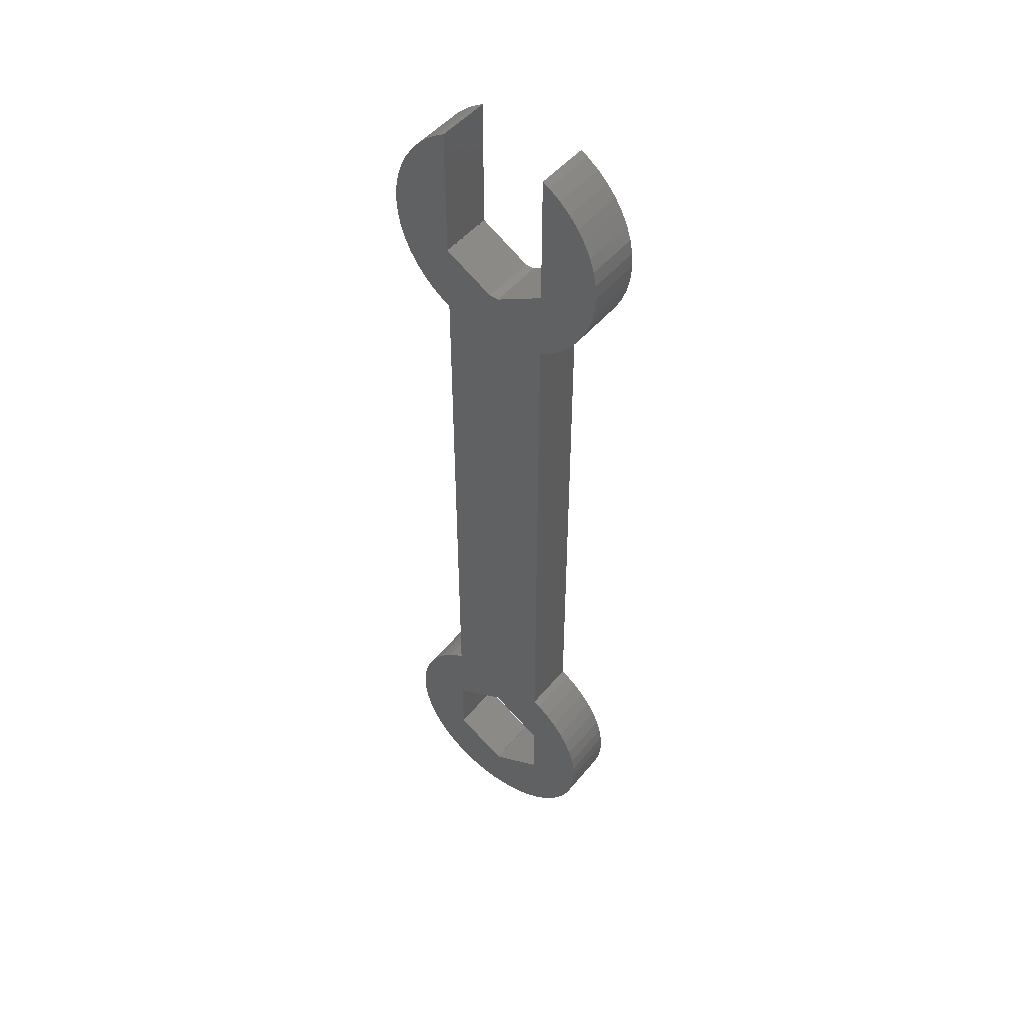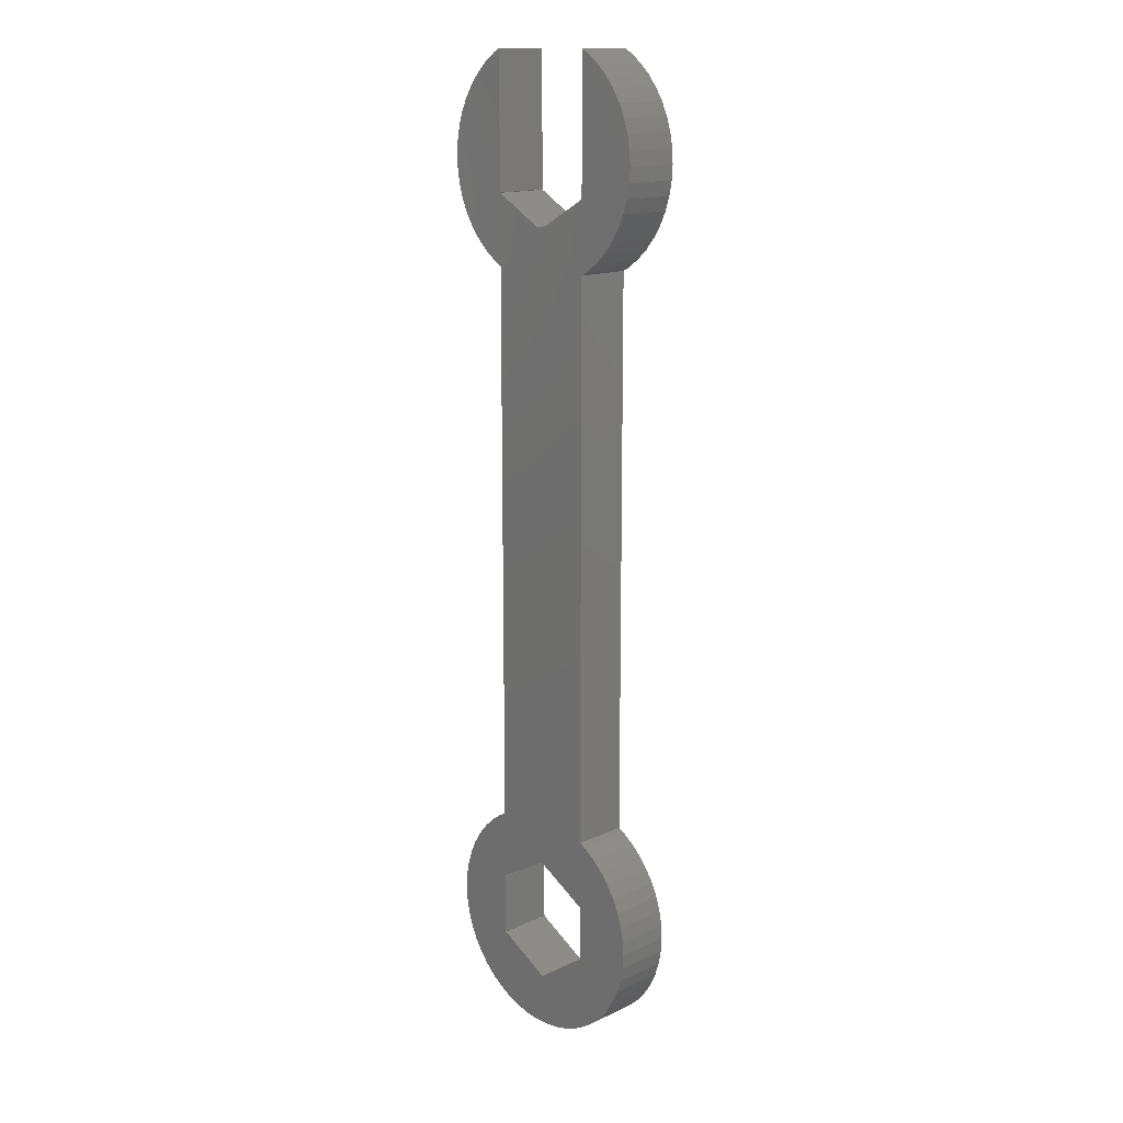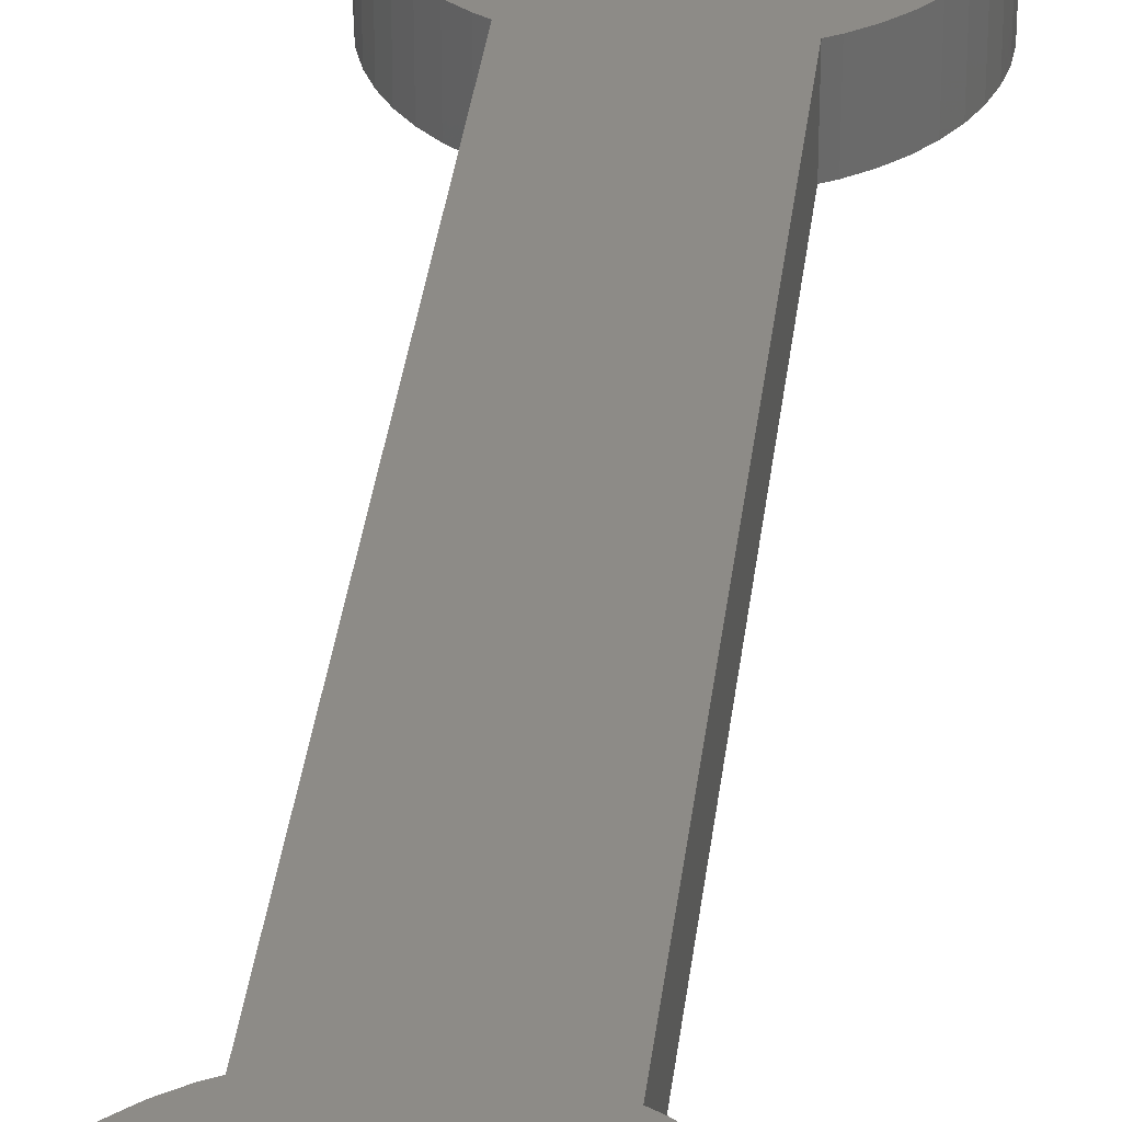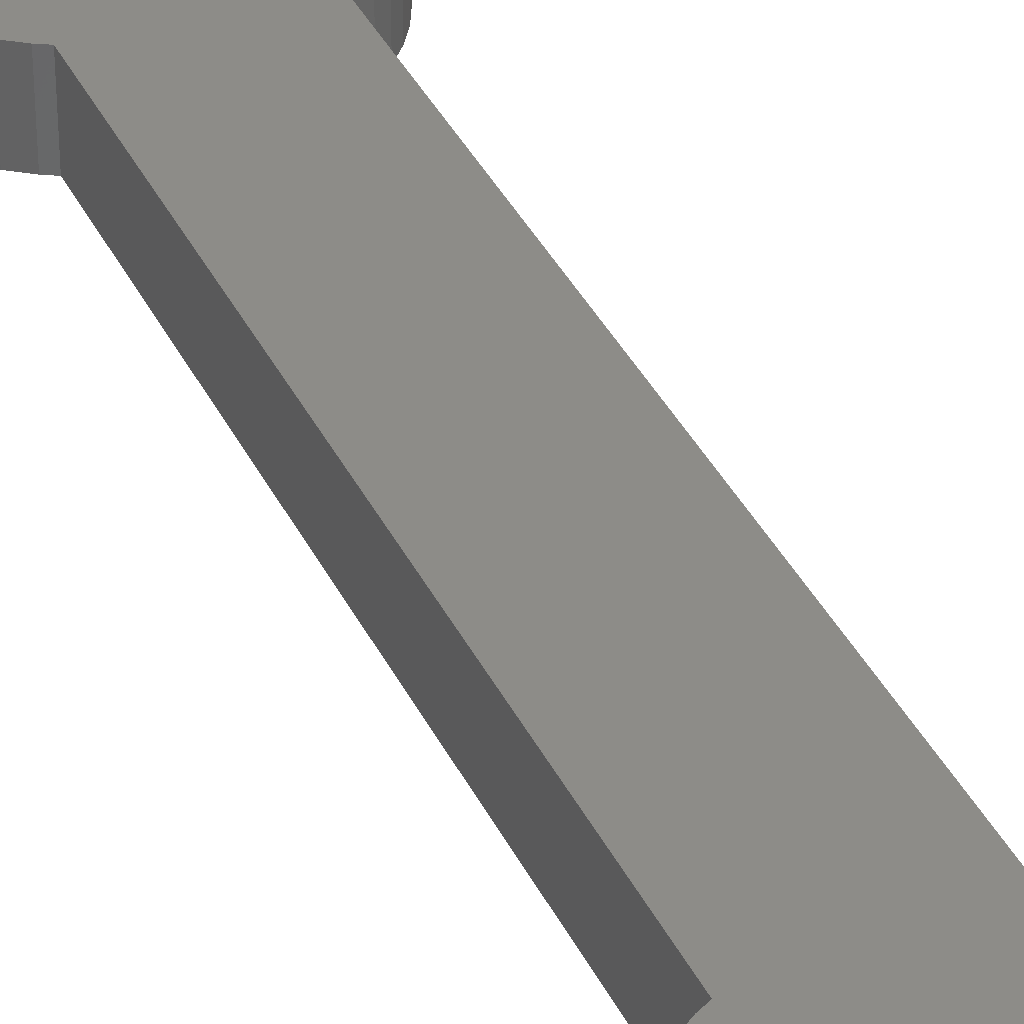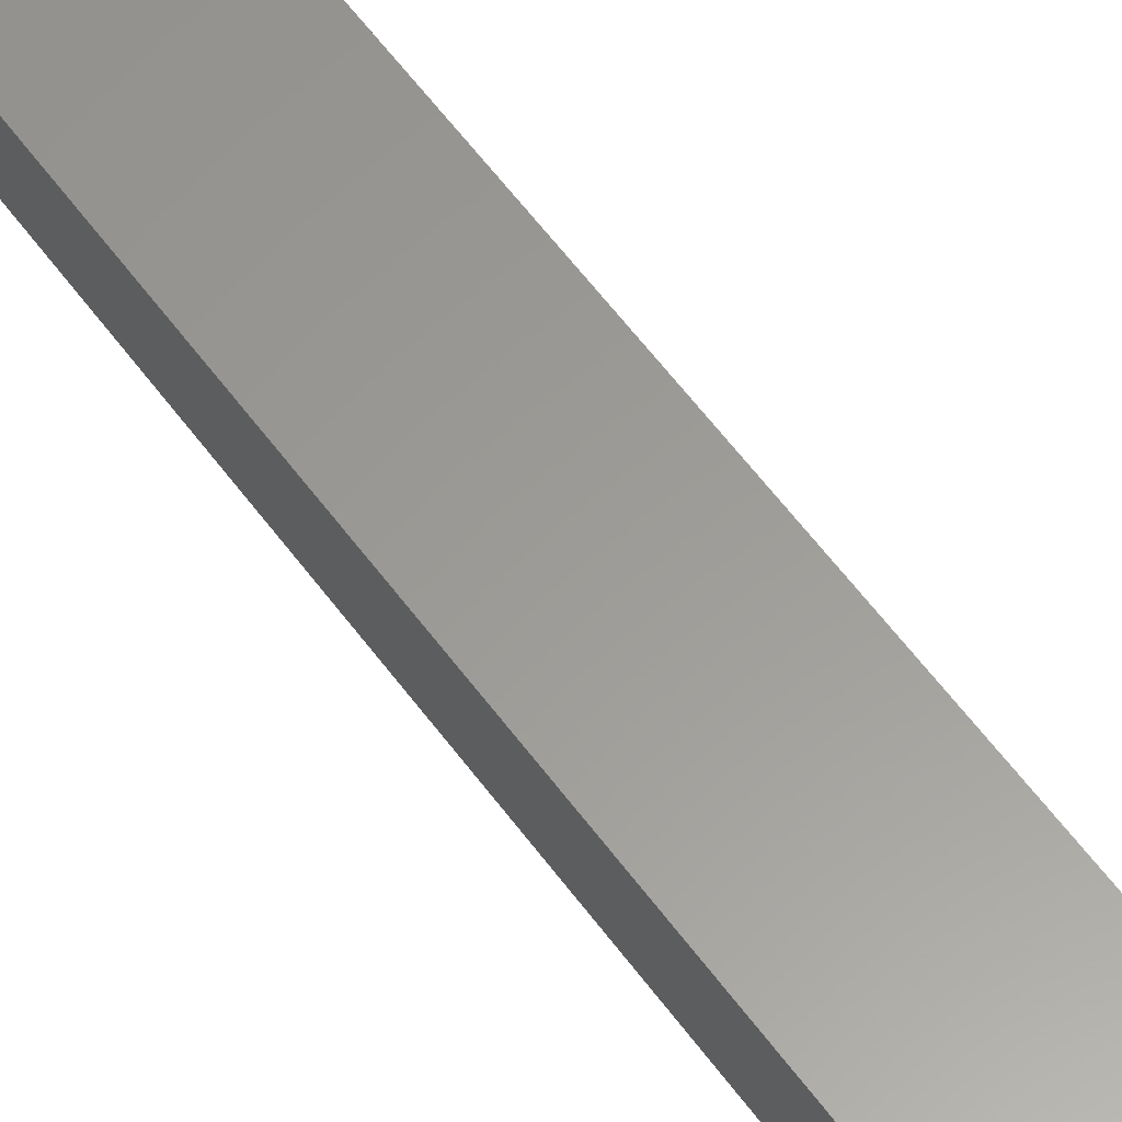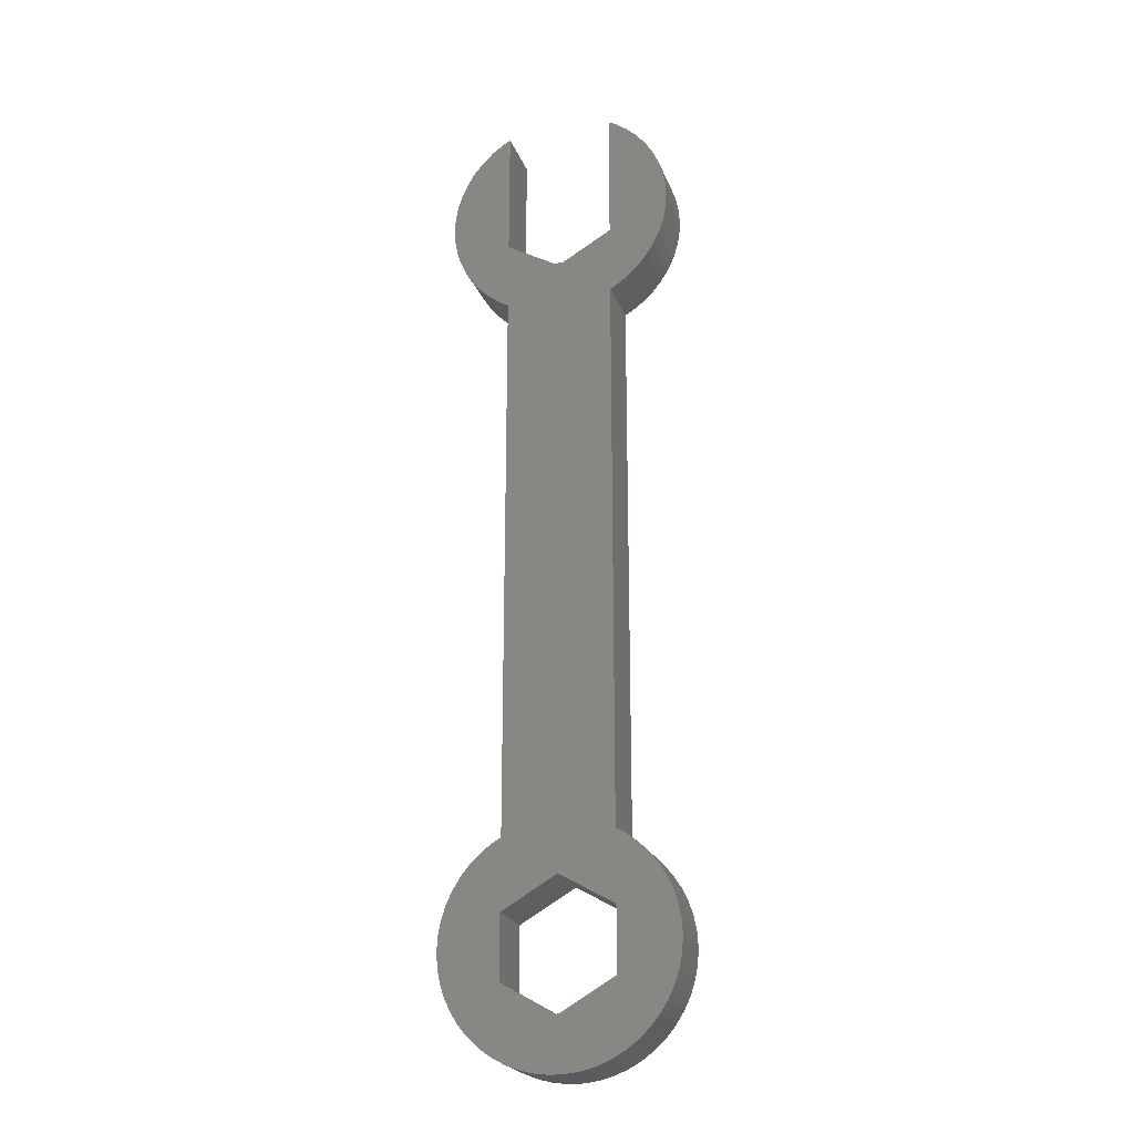
<metadata>
{"format":"stl","ext":"stl","renderer":"f3d","projection":"perspective","resolution":1024,"background":"white","views":[{"elev":48.5,"azim":-142.5,"up":"+Y"},{"elev":14.9,"azim":45.5,"up":"+Y"},{"elev":34.2,"azim":-173.4,"up":"+Z"},{"elev":36.5,"azim":-23.2,"up":"+Z"},{"elev":60.1,"azim":143.7,"up":"+Z"},{"elev":-22.9,"azim":-162.5,"up":"+Y"}]}
</metadata>
<code>
# stl→obj: 224 verts, 448 faces
v -5.715 -18.59 0
v -5.67 -17.87 0
v -5.67 -19.3 0
v -5.535 -17.16 0
v -5.314 -16.48 0
v -5.008 -15.83 0
v -4.624 -15.23 0
v -4.166 -14.67 0
v -3.643 -14.18 0
v -3.062 -13.76 0
v -2.715 -13.57 0
v -2.715 14.26 0
v -3.062 14.45 0
v -3.643 14.87 0
v -4.166 15.36 0
v -4.624 15.91 0
v -5.008 16.52 0
v -5.314 17.17 0
v -5.535 17.85 0
v -5.67 18.56 0
v -5.715 19.27 0
v -5.67 19.99 0
v -5.535 20.7 0
v -5.314 21.38 0
v -5.008 22.03 0
v -4.624 22.63 0
v -4.166 23.19 0
v -3.643 23.68 0
v -3.062 24.1 0
v -2.715 19.78 0
v -2.715 24.29 0
v -2.715 17.72 0
v -2.701 -17.01 0
v 2.715 -13.57 0
v -0.01392 -15.46 0
v -0.2338 16.27 0
v -2.701 17.7 0
v 0.2338 16.27 0
v 2.701 17.7 0
v 2.687 17.72 0
v 2.715 17.72 0
v 5.008 16.52 0
v 5.67 18.56 0
v 5.314 17.17 0
v 2.715 17.77 0
v 2.715 18.77 0
v 2.715 20.83 0
v 3.062 24.1 0
v 5.715 19.27 0
v 2.715 24.29 0
v 3.643 23.68 0
v 4.166 23.19 0
v 2.715 14.26 0
v 4.624 22.63 0
v 3.062 14.45 0
v 5.008 22.03 0
v 3.643 14.87 0
v 5.314 21.38 0
v 4.166 15.36 0
v 5.535 20.7 0
v 4.624 15.91 0
v 5.67 19.99 0
v 5.535 17.85 0
v -2.715 -20.14 0
v -2.715 -17.03 0
v 2.715 -17.03 0
v 5.008 -15.83 0
v 5.314 -16.48 0
v 2.701 -20.16 0
v 5.535 -20.01 0
v 5.314 -20.69 0
v 5.67 -19.3 0
v 2.715 -20.14 0
v 3.643 -22.99 0
v 0.01392 -21.71 0
v -0.01392 -21.71 0
v 3.062 -23.41 0
v 2.433 -23.76 0
v 1.766 -24.02 0
v 1.071 -24.2 0
v 0.3588 -24.29 0
v -0.3588 -24.29 0
v -1.071 -24.2 0
v -1.766 -24.02 0
v -2.433 -23.76 0
v -3.062 -23.41 0
v -3.643 -22.99 0
v -4.166 -22.5 0
v -4.624 -21.95 0
v -5.008 -21.34 0
v -5.314 -20.69 0
v -5.535 -20.01 0
v -2.687 -17.03 0
v -2.701 -20.16 0
v 5.715 -18.59 0
v -2.687 -20.14 0
v 4.166 -22.5 0
v 4.624 -21.95 0
v 0 -21.69 0
v 2.687 -20.14 0
v 2.687 -17.03 0
v 2.701 -17.01 0
v 3.062 -13.76 0
v 0.01392 -15.46 0
v 0 -15.48 0
v -2.687 17.72 0
v 5.535 -17.16 0
v 3.643 -14.18 0
v 4.166 -14.67 0
v 4.624 -15.23 0
v 5.008 -21.34 0
v 5.67 -17.87 0
v -5.715 -18.59 2.772
v -5.67 -17.87 2.772
v -5.67 -19.3 2.772
v -5.535 -20.01 2.772
v -5.314 -20.69 2.772
v -5.008 -21.34 2.772
v -4.624 -21.95 2.772
v -4.166 -22.5 2.772
v -3.643 -22.99 2.772
v -3.062 -23.41 2.772
v -2.433 -23.76 2.772
v -1.766 -24.02 2.772
v -1.071 -24.2 2.772
v -0.3588 -24.29 2.772
v 0.3588 -24.29 2.772
v 1.071 -24.2 2.772
v 1.766 -24.02 2.772
v 2.433 -23.76 2.772
v 3.062 -23.41 2.772
v 3.643 -22.99 2.772
v 4.166 -22.5 2.772
v 4.624 -21.95 2.772
v 5.008 -21.34 2.772
v 5.314 -20.69 2.772
v 5.535 -20.01 2.772
v 5.67 -19.3 2.772
v 5.715 -18.59 2.772
v 5.67 -17.87 2.772
v 5.535 -17.16 2.772
v 5.314 -16.48 2.772
v 5.008 -15.83 2.772
v 4.624 -15.23 2.772
v 4.166 -14.67 2.772
v 3.643 -14.18 2.772
v 3.062 -13.76 2.772
v 2.715 -13.57 2.772
v 2.715 14.26 2.772
v 3.062 14.45 2.772
v 3.643 14.87 2.772
v 4.166 15.36 2.772
v 4.624 15.91 2.772
v 5.008 16.52 2.772
v 5.314 17.17 2.772
v 5.535 17.85 2.772
v 5.67 18.56 2.772
v 5.715 19.27 2.772
v 5.67 19.99 2.772
v 5.535 20.7 2.772
v 5.314 21.38 2.772
v 5.008 22.03 2.772
v 4.624 22.63 2.772
v 4.166 23.19 2.772
v 3.643 23.68 2.772
v 3.062 24.1 2.772
v 2.715 24.29 2.772
v 2.715 20.83 2.772
v 2.715 18.77 2.772
v 2.715 17.77 2.772
v 2.715 17.72 2.772
v 2.687 17.72 2.772
v 2.701 17.7 2.772
v 0.2338 16.27 2.772
v -0.2338 16.27 2.772
v -2.701 17.7 2.772
v -2.687 17.72 2.772
v -2.715 17.72 2.772
v -2.715 19.78 2.772
v -2.715 24.29 2.772
v -3.062 24.1 2.772
v -3.643 23.68 2.772
v -4.166 23.19 2.772
v -4.624 22.63 2.772
v -5.008 22.03 2.772
v -5.314 21.38 2.772
v -5.535 20.7 2.772
v -5.67 19.99 2.772
v -5.715 19.27 2.772
v -5.67 18.56 2.772
v -5.535 17.85 2.772
v -5.314 17.17 2.772
v -5.008 16.52 2.772
v -4.624 15.91 2.772
v -4.166 15.36 2.772
v -3.643 14.87 2.772
v -3.062 14.45 2.772
v -2.715 14.26 2.772
v -2.715 -13.57 2.772
v -3.062 -13.76 2.772
v -3.643 -14.18 2.772
v -4.166 -14.67 2.772
v -4.624 -15.23 2.772
v -5.008 -15.83 2.772
v -5.314 -16.48 2.772
v -5.535 -17.16 2.772
v -2.715 -17.03 2.772
v -2.715 -20.14 2.772
v -2.687 -17.03 2.772
v -2.701 -17.01 2.772
v -0.01392 -15.46 2.772
v 0 -15.48 2.772
v 0.01392 -15.46 2.772
v 2.701 -17.01 2.772
v 2.687 -17.03 2.772
v 2.715 -17.03 2.772
v 2.715 -20.14 2.772
v 2.687 -20.14 2.772
v 2.701 -20.16 2.772
v 0.01392 -21.71 2.772
v 0 -21.69 2.772
v -0.01392 -21.71 2.772
v -2.701 -20.16 2.772
v -2.687 -20.14 2.772
f 1 2 3
f 3 2 4
f 3 4 5
f 3 5 6
f 3 6 7
f 3 7 8
f 3 8 9
f 3 9 10
f 3 10 11
f 12 13 14
f 14 15 12
f 12 15 16
f 12 16 17
f 12 17 18
f 12 18 19
f 12 19 20
f 12 20 21
f 12 21 22
f 12 22 23
f 12 23 24
f 12 24 25
f 12 25 26
f 12 26 27
f 12 27 28
f 12 28 29
f 30 29 31
f 32 29 30
f 12 29 32
f 33 34 35
f 36 11 12
f 36 12 37
f 36 38 11
f 38 39 11
f 39 40 41
f 39 41 11
f 42 43 44
f 45 46 47
f 45 48 41
f 42 49 43
f 47 50 48
f 47 48 45
f 41 48 51
f 41 51 52
f 41 52 11
f 53 52 54
f 55 54 56
f 57 56 58
f 59 58 60
f 61 60 62
f 42 62 49
f 44 43 63
f 61 62 42
f 59 60 61
f 57 58 59
f 55 56 57
f 53 54 55
f 11 52 53
f 34 11 53
f 64 3 65
f 66 67 68
f 69 70 71
f 66 72 70
f 66 70 73
f 69 74 75
f 76 74 77
f 3 77 78
f 3 78 79
f 3 79 80
f 3 80 81
f 3 81 82
f 3 82 83
f 3 83 84
f 3 84 85
f 3 85 86
f 3 86 87
f 3 87 88
f 3 88 89
f 3 89 90
f 3 90 91
f 3 91 92
f 93 65 33
f 11 65 3
f 76 3 94
f 66 95 72
f 94 64 96
f 3 64 94
f 75 74 76
f 3 76 77
f 69 97 74
f 69 98 97
f 99 75 76
f 73 70 69
f 100 73 69
f 101 67 66
f 102 67 101
f 34 103 104
f 35 104 105
f 34 104 35
f 11 34 33
f 11 33 65
f 37 12 32
f 106 37 32
f 66 68 107
f 104 103 108
f 104 108 109
f 104 109 110
f 104 110 67
f 104 67 102
f 69 71 111
f 69 111 98
f 66 107 112
f 66 112 95
f 1 113 2
f 2 113 114
f 1 3 113
f 113 3 115
f 3 92 115
f 115 92 116
f 92 91 116
f 116 91 117
f 91 90 117
f 117 90 118
f 90 89 118
f 118 89 119
f 89 88 119
f 119 88 120
f 120 88 87
f 121 120 87
f 121 87 86
f 122 121 86
f 122 86 85
f 123 122 85
f 123 85 84
f 124 123 84
f 124 84 83
f 125 124 83
f 125 83 82
f 126 125 82
f 126 82 81
f 127 126 81
f 127 81 80
f 128 127 80
f 128 80 79
f 129 128 79
f 129 79 78
f 130 129 78
f 130 78 77
f 131 130 77
f 131 77 74
f 132 131 74
f 132 74 97
f 133 132 97
f 133 97 98
f 134 133 98
f 134 98 111
f 135 134 111
f 135 111 71
f 136 135 71
f 136 71 70
f 137 136 70
f 137 70 72
f 138 137 72
f 138 72 95
f 139 138 95
f 95 112 140
f 139 95 140
f 112 107 141
f 140 112 141
f 107 68 142
f 141 107 142
f 68 67 143
f 142 68 143
f 67 110 144
f 143 67 144
f 110 109 145
f 144 110 145
f 108 146 109
f 109 146 145
f 103 147 108
f 108 147 146
f 34 148 103
f 103 148 147
f 148 34 53
f 149 148 53
f 149 53 55
f 150 149 55
f 150 55 57
f 151 150 57
f 151 57 59
f 152 151 59
f 152 59 61
f 153 152 61
f 153 61 42
f 154 153 42
f 154 42 44
f 155 154 44
f 155 44 63
f 156 155 63
f 156 63 43
f 157 156 43
f 157 43 49
f 158 157 49
f 49 62 159
f 158 49 159
f 62 60 160
f 159 62 160
f 60 58 161
f 160 60 161
f 58 56 162
f 161 58 162
f 56 54 163
f 162 56 163
f 54 52 164
f 163 54 164
f 51 165 52
f 52 165 164
f 48 166 51
f 51 166 165
f 50 167 48
f 48 167 166
f 167 50 168
f 168 50 47
f 168 47 169
f 169 47 46
f 169 46 170
f 170 46 45
f 170 45 171
f 171 45 41
f 171 41 172
f 172 41 40
f 173 172 39
f 39 172 40
f 173 39 174
f 174 39 38
f 36 175 38
f 38 175 174
f 175 36 176
f 176 36 37
f 106 177 176
f 37 106 176
f 177 106 178
f 178 106 32
f 30 179 178
f 32 30 178
f 31 180 179
f 30 31 179
f 29 181 31
f 31 181 180
f 28 182 29
f 29 182 181
f 27 183 28
f 28 183 182
f 26 184 27
f 27 184 183
f 25 185 26
f 26 185 184
f 24 186 25
f 25 186 185
f 23 187 24
f 24 187 186
f 22 188 23
f 23 188 187
f 21 189 22
f 22 189 188
f 21 20 189
f 189 20 190
f 20 19 190
f 190 19 191
f 19 18 191
f 191 18 192
f 18 17 192
f 192 17 193
f 17 16 193
f 193 16 194
f 16 15 194
f 194 15 195
f 195 15 14
f 196 195 14
f 196 14 13
f 197 196 13
f 197 13 12
f 198 197 12
f 11 199 12
f 12 199 198
f 10 200 11
f 11 200 199
f 9 201 10
f 10 201 200
f 8 202 9
f 9 202 201
f 7 203 8
f 8 203 202
f 6 204 7
f 7 204 203
f 5 205 6
f 6 205 204
f 4 206 5
f 5 206 205
f 2 114 4
f 4 114 206
f 65 207 208
f 64 65 208
f 93 209 207
f 65 93 207
f 210 209 93
f 33 210 93
f 35 211 210
f 33 35 210
f 212 211 105
f 105 211 35
f 104 213 212
f 105 104 212
f 102 214 213
f 104 102 213
f 214 102 215
f 215 102 101
f 66 216 215
f 101 66 215
f 216 66 217
f 217 66 73
f 217 73 218
f 218 73 100
f 219 218 69
f 69 218 100
f 219 69 220
f 220 69 75
f 221 220 75
f 99 221 75
f 221 99 222
f 222 99 76
f 222 76 223
f 223 76 94
f 96 224 223
f 94 96 223
f 224 96 208
f 208 96 64
f 114 113 115
f 117 114 116
f 116 114 115
f 118 114 117
f 119 114 118
f 120 114 119
f 121 114 120
f 122 114 121
f 123 114 122
f 124 114 123
f 125 114 124
f 126 114 125
f 127 114 126
f 128 114 127
f 129 114 128
f 223 114 129
f 216 217 136
f 213 214 142
f 213 142 143
f 210 211 114
f 209 210 207
f 216 140 141
f 148 114 147
f 199 114 148
f 219 220 131
f 151 149 150
f 152 149 151
f 153 149 152
f 154 149 153
f 155 149 154
f 156 149 155
f 157 149 156
f 158 149 157
f 159 149 158
f 160 149 159
f 161 149 160
f 162 149 161
f 163 149 162
f 219 133 134
f 168 169 165
f 189 190 188
f 166 168 165
f 196 197 179
f 196 179 180
f 165 169 164
f 169 170 164
f 171 172 173
f 170 171 164
f 205 206 114
f 178 176 177
f 197 176 178
f 197 198 176
f 195 196 182
f 194 195 183
f 193 194 184
f 192 193 185
f 191 192 186
f 190 191 187
f 188 190 187
f 187 191 186
f 186 192 185
f 185 193 184
f 184 194 183
f 183 195 182
f 182 196 181
f 179 197 178
f 176 198 175
f 204 205 114
f 149 199 148
f 200 114 199
f 201 114 200
f 202 114 201
f 203 114 202
f 204 114 203
f 219 131 132
f 219 132 133
f 219 134 135
f 216 138 139
f 210 114 207
f 216 139 140
f 216 137 138
f 213 145 146
f 147 211 146
f 147 114 211
f 216 136 137
f 211 213 146
f 211 212 213
f 142 214 141
f 213 144 145
f 213 143 144
f 214 216 141
f 214 215 216
f 136 217 135
f 217 218 135
f 218 219 135
f 131 220 130
f 220 222 130
f 208 114 223
f 196 180 181
f 167 168 166
f 198 174 175
f 198 173 174
f 171 163 164
f 171 149 163
f 173 149 171
f 198 149 173
f 198 199 149
f 222 223 129
f 222 129 130
f 221 222 220
f 223 224 208
f 208 207 114

</code>
